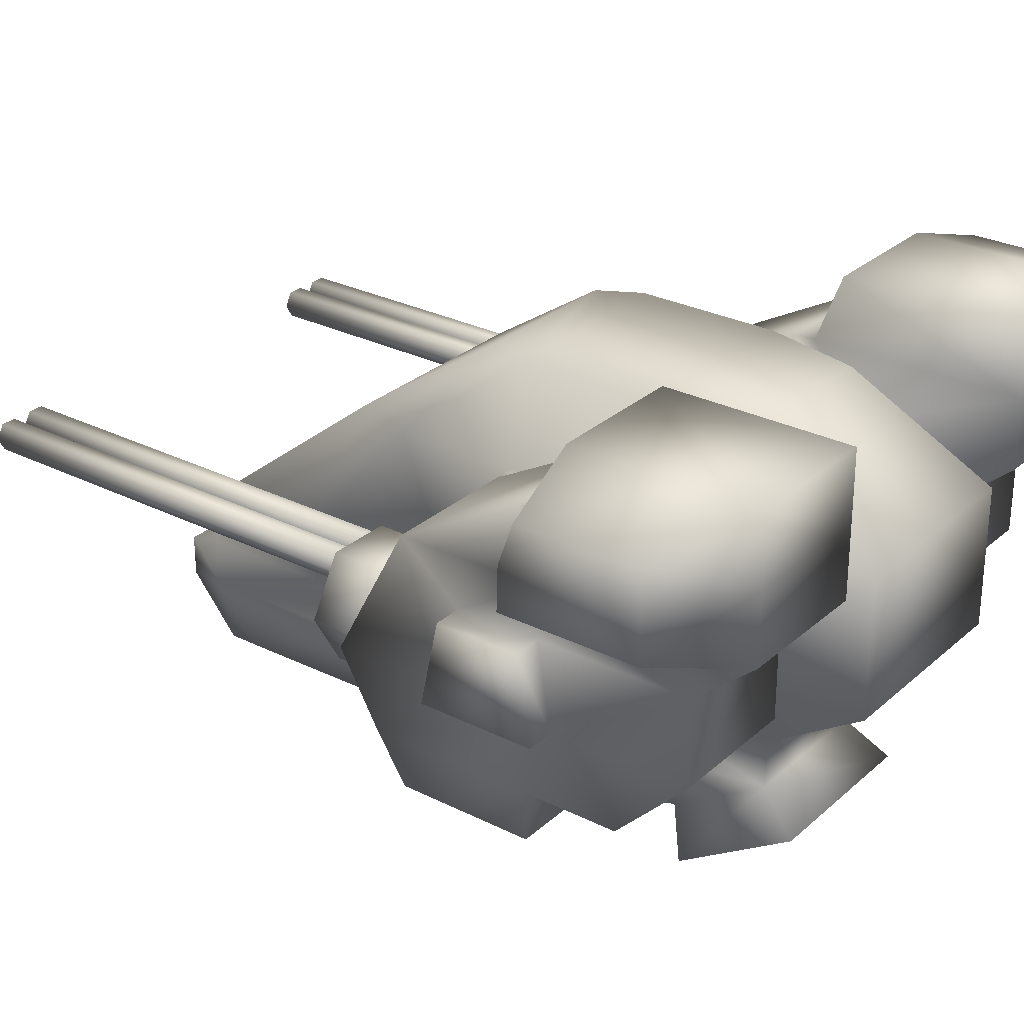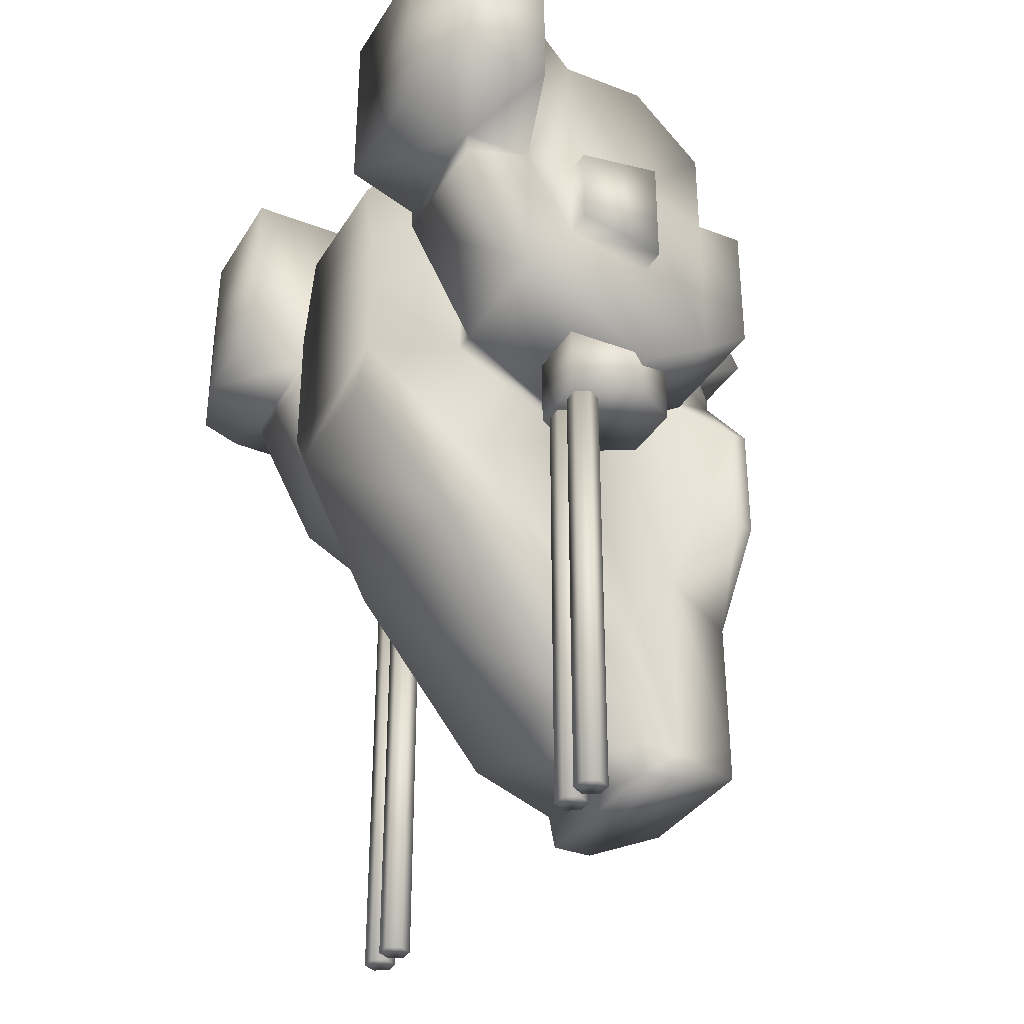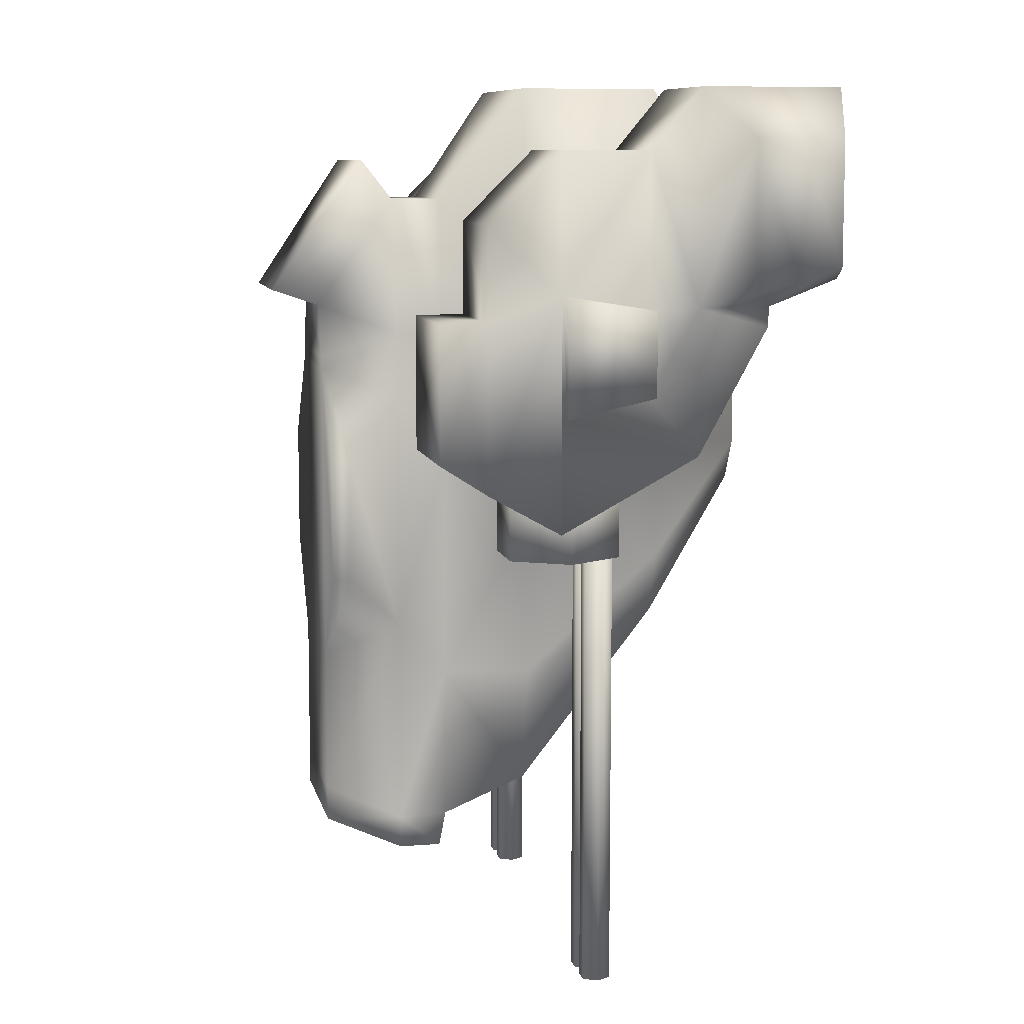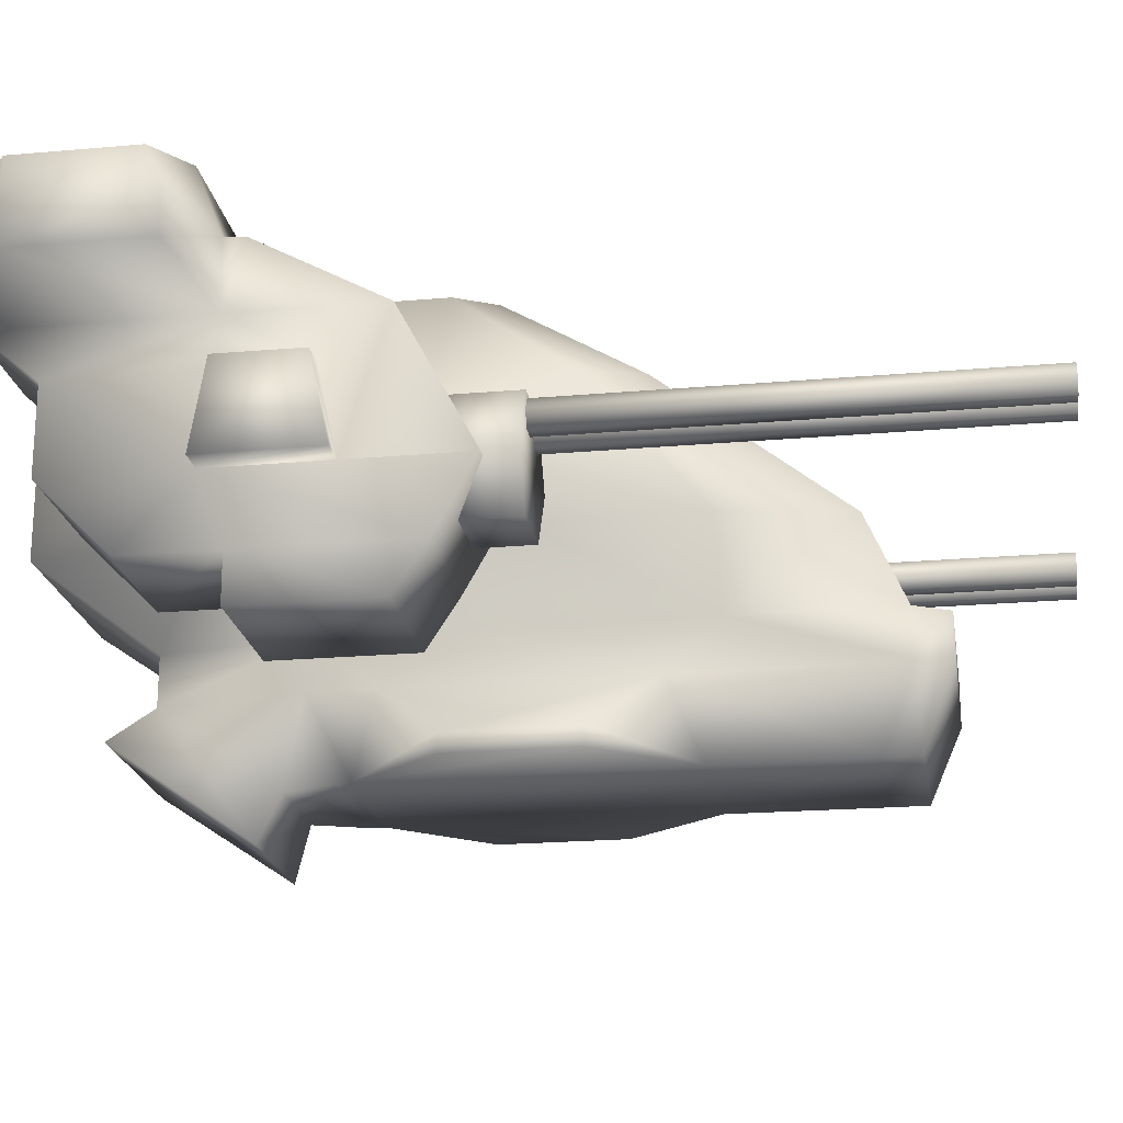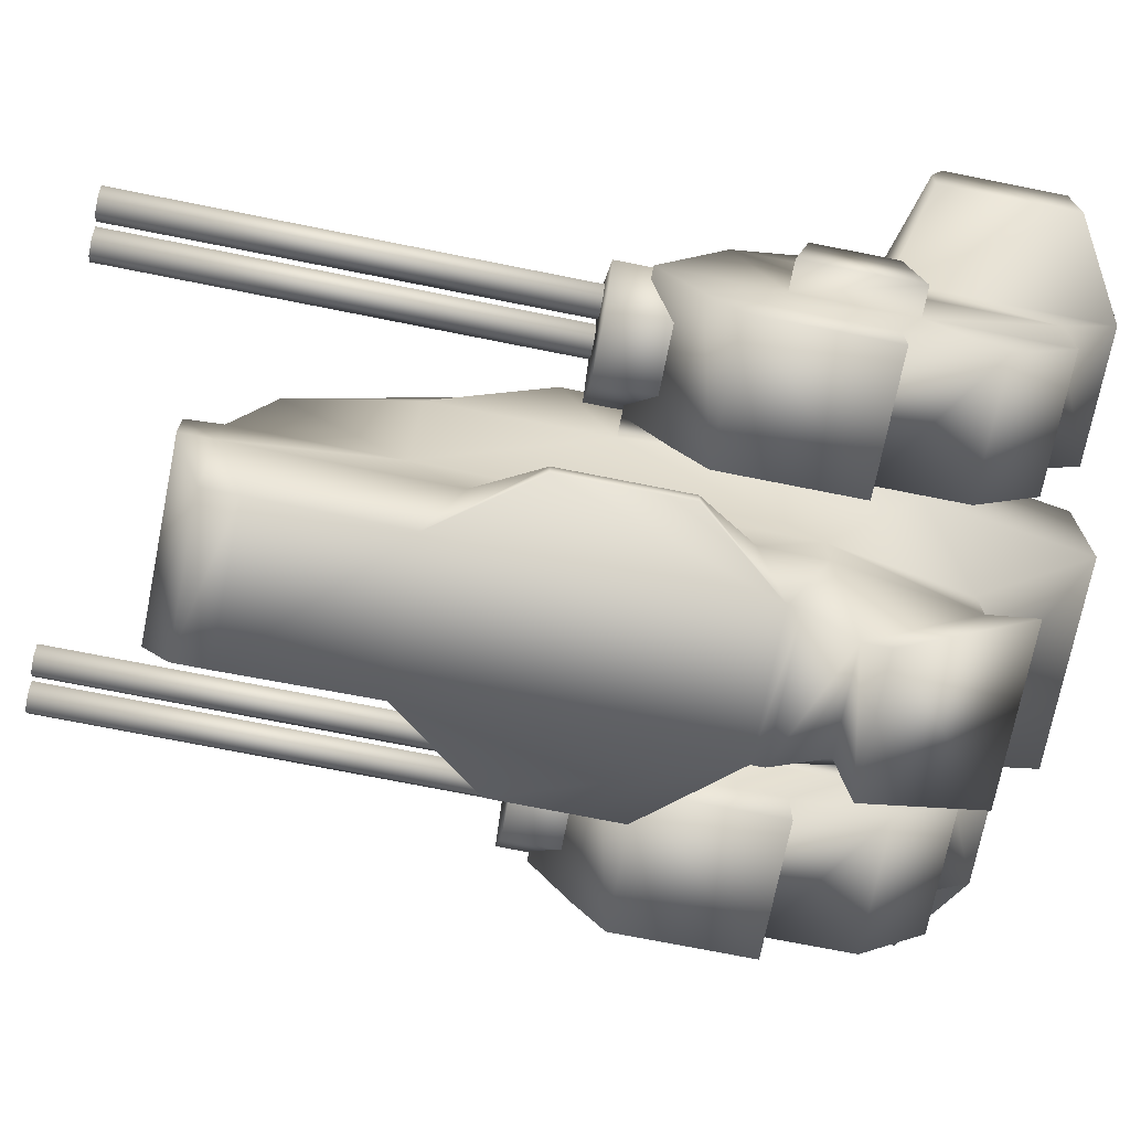
<metadata>
{"format":"obj","ext":"obj","renderer":"f3d","projection":"perspective","resolution":1024,"background":"white","views":[{"elev":28.1,"azim":-52.7,"up":"+Y"},{"elev":-34.6,"azim":-117.4,"up":"+Z"},{"elev":9.1,"azim":77.8,"up":"+Z"},{"elev":-21.1,"azim":99.0,"up":"+Y"},{"elev":-72.1,"azim":-101.3,"up":"+Y"}]}
</metadata>
<code>
o cylinder29_copy33
v 1.529 0.3797 -0.7421
v 1.353 0.07451 -0.7421
v 1.001 0.07451 -0.7421
v 0.8243 0.3797 -0.7421
v 1.001 0.6849 -0.7421
v 1.353 0.6849 -0.7421
v 1.529 0.3797 -0.31
v 1.353 0.07451 -0.31
v 1.001 0.07451 -0.31
v 0.8243 0.3797 -0.31
v 1.001 0.6849 -0.31
v 1.353 0.6849 -0.31
v 1.365 0.5797 -3.17
v 1.321 0.5036 -3.17
v 1.233 0.5036 -3.17
v 1.189 0.5797 -3.17
v 1.233 0.6559 -3.17
v 1.321 0.6559 -3.17
v 1.365 0.5797 -0.7091
v 1.321 0.5036 -0.7091
v 1.233 0.5036 -0.7091
v 1.189 0.5797 -0.7091
v 1.233 0.6559 -0.7091
v 1.321 0.6559 -0.7091
v 1.165 0.5797 -3.17
v 1.121 0.5036 -3.17
v 1.033 0.5036 -3.17
v 0.9888 0.5797 -3.17
v 1.033 0.6559 -3.17
v 1.121 0.6559 -3.17
v 1.165 0.5797 -0.7091
v 1.121 0.5036 -0.7091
v 1.033 0.5036 -0.7091
v 0.9888 0.5797 -0.7091
v 1.033 0.6559 -0.7091
v 1.121 0.6559 -0.7091
v -0.5619 1.08 -1.206
v -0.3925 1.589 -0.4509
v -0.5542 1.08 1.814
v -0.3848 1.589 1.086
v -0.5619 0.3146 -2.179
v -0.5542 0.3146 1.814
v -0.5156 -0.1389 -2.385
v -0.3848 -0.1389 1.194
v -0.3848 -0.4061 1.194
v -0.4079 -0.8204 -2.221
v -0.2771 -0.8204 0.5931
v -0.5156 -0.4061 -2.575
v -0.4079 -0.8204 -2.411
v -0.5156 -0.1759 -2.575
v -0.4722 -0.5922 1.414
v -0.3644 -1.093 0.6887
v -0.5156 -0.4061 -2.396
v -0.3804 -0.8204 0.3077
v -0.5005 -0.4061 0.4423
v -0.5005 -0.1389 0.4446
v -0.685 0.3146 0.9132
v -0.5156 1.589 0.5561
v -0.685 1.08 0.9132
v -0.685 0.3167 -0.5763
v -0.5037 -0.1389 -0.3226
v -0.5025 -0.4061 0.09857
v -0.3808 -0.8204 0.2364
v -0.5156 1.589 0.2022
v -0.685 1.076 -0.1715
v -0.7959 1.462 0.6376
v -0.7959 1.844 0.7822
v -1.536 1.844 0.7822
v -1.536 1.462 0.6376
v -0.7959 1.462 1.804
v -0.7959 1.844 1.804
v -1.536 1.844 1.804
v -1.536 1.462 1.804
v -1.536 1.074 -0.1714
v -0.7959 1.074 -0.1725
v -0.7959 1.074 1.804
v -1.536 1.074 1.804
v -0.7959 0.7951 1.471
v -1.536 0.7951 1.471
v -1.536 0.3149 -0.5759
v -0.7959 0.3155 -0.577
v -0.7959 0.3149 1.471
v -1.536 0.3149 1.471
v -1.536 -0.07759 -0.3553
v -0.7959 -0.07759 -0.3553
v -0.7959 -0.07759 1.083
v -1.536 -0.07759 1.083
v -1.536 -0.07759 0.5675
v -0.7959 -0.07759 0.5675
v -0.7959 -0.3448 0.5675
v -1.536 -0.3448 0.5675
v -1.536 -0.3448 -0.1837
v -0.7959 -0.3448 -0.1837
v -1.536 1.074 0.6314
v -2.032 1.462 0.7846
v -2.032 1.462 1.53
v -2.032 1.69 1.53
v -2.032 1.69 0.8664
v -2.032 1.223 0.7776
v -2.032 1.223 1.53
v -0.7959 1.456 0.5252
v -1.536 1.456 0.5252
v -1.536 0.3149 0.7095
v -1.536 0.7951 0.6314
v -0.7959 0.3149 0.9132
v -0.7959 0.7951 0.9132
v -0.7959 1.074 0.9132
v -1.536 0.3149 0.0668
v -1.536 0.7939 0.1698
v -1.698 0.3149 0.7095
v -1.698 0.7951 0.6314
v -1.698 0.7939 0.1698
v -1.698 0.3149 0.0668
v -0.3989 -0.8204 -1.422
v -0.5095 -0.4061 -1.244
v -0.5111 -0.1389 -1.533
v -0.685 0.3155 -1.51
v -0.5156 1.589 -0.2308
v -0.685 1.078 -0.8573
v -0.7741 -0.7185 -0.915
v -0.7741 -0.8204 -0.915
v -0.7741 -0.8204 -0.2443
v -0.7741 -0.7185 -0.2443
v 0.5742 1.08 -1.206
v 0.4047 1.589 -0.4509
v 0.5665 1.08 1.814
v 0.3971 1.589 1.086
v 0.5742 0.3146 -2.179
v 0.5665 0.3146 1.814
v 0.5279 -0.1389 -2.385
v 0.3971 -0.1389 1.194
v 0.3971 -0.4061 1.194
v 0.4202 -0.8204 -2.221
v 0.2894 -0.8204 0.5931
v 0.5279 -0.4061 -2.575
v 0.4202 -0.8204 -2.411
v 0.5279 -0.1759 -2.575
v 0.4845 -0.5922 1.414
v 0.3767 -1.093 0.6887
v 0.5279 -0.4061 -2.396
v 0.3927 -0.8204 0.3077
v 0.5128 -0.4061 0.4423
v 0.5128 -0.1389 0.4446
v 0.6973 0.3146 0.9132
v 0.5279 1.589 0.5561
v 0.6973 1.08 0.9132
v 0.6973 0.3167 -0.5763
v 0.516 -0.1389 -0.3226
v 0.5148 -0.4061 0.09857
v 0.393 -0.8204 0.2364
v 0.5279 1.589 0.2022
v 0.6973 1.076 -0.1715
v 0.8082 1.462 0.6376
v 0.8082 1.844 0.7822
v 1.548 1.844 0.7822
v 1.548 1.462 0.6376
v 0.8082 1.462 1.804
v 0.8082 1.844 1.804
v 1.548 1.844 1.804
v 1.548 1.462 1.804
v 1.548 1.074 -0.1714
v 0.8082 1.074 -0.1725
v 0.8082 1.074 1.804
v 1.548 1.074 1.804
v 0.8082 0.7951 1.471
v 1.548 0.7951 1.471
v 1.548 0.3149 -0.5759
v 0.8082 0.3155 -0.577
v 0.8082 0.3149 1.471
v 1.548 0.3149 1.471
v 1.548 -0.07759 -0.3553
v 0.8082 -0.07759 -0.3553
v 0.8082 -0.07759 1.083
v 1.548 -0.07759 1.083
v 1.548 -0.07759 0.5675
v 0.8082 -0.07759 0.5675
v 0.8082 -0.3448 0.5675
v 1.548 -0.3448 0.5675
v 1.548 -0.3448 -0.1837
v 0.8082 -0.3448 -0.1837
v 1.548 1.074 0.6314
v 2.045 1.462 0.7846
v 2.045 1.462 1.53
v 2.045 1.69 1.53
v 2.045 1.69 0.8664
v 2.045 1.223 0.7776
v 2.045 1.223 1.53
v 0.8082 1.456 0.5252
v 1.548 1.456 0.5252
v 1.548 0.3149 0.7095
v 1.548 0.7951 0.6314
v 0.8082 0.3149 0.9132
v 0.8082 0.7951 0.9132
v 0.8082 1.074 0.9132
v 1.548 0.3149 0.0668
v 1.548 0.7939 0.1698
v 1.71 0.3149 0.7095
v 1.71 0.7951 0.6314
v 1.71 0.7939 0.1698
v 1.71 0.3149 0.0668
v 0.4112 -0.8204 -1.422
v 0.5218 -0.4061 -1.244
v 0.5233 -0.1389 -1.533
v 0.6973 0.3155 -1.51
v 0.5279 1.589 -0.2308
v 0.6973 1.078 -0.8573
v 0.7864 -0.7185 -0.915
v 0.7864 -0.8204 -0.915
v 0.7864 -0.8204 -0.2443
v 0.7864 -0.7185 -0.2443
v -1.346 0.5878 -3.195
v -1.302 0.5116 -3.195
v -1.214 0.5116 -3.195
v -1.17 0.5878 -3.195
v -1.214 0.6639 -3.195
v -1.302 0.6639 -3.195
v -1.346 0.5878 -0.7337
v -1.302 0.5116 -0.7337
v -1.214 0.5116 -0.7337
v -1.17 0.5878 -0.7337
v -1.214 0.6639 -0.7337
v -1.302 0.6639 -0.7337
v -1.511 0.3878 -0.7667
v -1.335 0.08256 -0.7667
v -0.9821 0.08256 -0.7667
v -0.8059 0.3878 -0.7667
v -0.9821 0.693 -0.7667
v -1.335 0.693 -0.7667
v -1.511 0.3878 -0.3346
v -1.335 0.08256 -0.3346
v -0.9821 0.08256 -0.3346
v -0.8059 0.3878 -0.3346
v -0.9821 0.693 -0.3346
v -1.335 0.693 -0.3346
v -1.146 0.5878 -3.195
v -1.102 0.5116 -3.195
v -1.014 0.5116 -3.195
v -0.9704 0.5878 -3.195
v -1.014 0.6639 -3.195
v -1.102 0.6639 -3.195
v -1.146 0.5878 -0.7337
v -1.102 0.5116 -0.7337
v -1.014 0.5116 -0.7337
v -0.9704 0.5878 -0.7337
v -1.014 0.6639 -0.7337
v -1.102 0.6639 -0.7337
f 7 2 1
f 3 5 1
f 8 3 2
f 9 4 3
f 10 5 4
f 11 6 5
f 6 7 1
f 12 10 8
f 19 14 13
f 15 17 13
f 20 15 14
f 21 16 15
f 22 17 16
f 23 18 17
f 24 13 18
f 24 22 20
f 31 26 25
f 27 29 25
f 32 27 26
f 33 28 27
f 34 29 28
f 35 30 29
f 36 25 30
f 36 34 32
f 119 38 37
f 124 41 37
f 118 125 38
f 125 37 38
f 42 126 39
f 126 40 39
f 40 59 39
f 117 37 41
f 128 43 41
f 39 57 42
f 116 41 43
f 130 50 43
f 131 42 44
f 132 44 45
f 53 49 46
f 46 115 53
f 133 114 46
f 52 45 47
f 135 49 48
f 136 46 49
f 50 53 43
f 137 48 50
f 138 45 51
f 47 139 52
f 53 116 43
f 55 63 54
f 141 47 54
f 55 47 45
f 56 62 55
f 56 45 44
f 56 60 61
f 57 44 42
f 105 60 57
f 64 59 58
f 107 106 57
f 60 75 65
f 60 116 61
f 61 115 62
f 123 63 62
f 63 121 114
f 150 54 63
f 151 118 64
f 65 118 119
f 65 107 59
f 69 67 66
f 101 69 66
f 107 101 66
f 67 70 66
f 72 67 68
f 68 97 72
f 69 99 95
f 69 98 68
f 70 107 66
f 72 70 71
f 97 73 72
f 77 70 73
f 73 100 77
f 74 101 75
f 109 94 74
f 81 74 75
f 78 107 76
f 79 76 77
f 94 79 77
f 100 94 77
f 82 106 78
f 83 78 79
f 79 103 83
f 84 103 108
f 108 74 80
f 85 80 81
f 81 89 85
f 86 105 82
f 87 82 83
f 103 87 83
f 92 88 84
f 93 84 85
f 87 89 86
f 91 89 88
f 89 93 85
f 92 90 91
f 95 100 96
f 96 98 95
f 102 94 69
f 110 108 103
f 111 103 104
f 113 109 108
f 112 104 109
f 112 110 111
f 114 120 115
f 201 63 114
f 115 123 62
f 119 60 65
f 121 123 120
f 124 204 128
f 125 206 124
f 146 127 126
f 145 40 127
f 128 203 130
f 131 144 129
f 140 137 130
f 203 140 130
f 132 143 131
f 134 142 132
f 132 139 134
f 136 140 133
f 138 52 139
f 202 133 140
f 146 129 144
f 192 193 146
f 151 58 145
f 146 151 145
f 194 152 146
f 147 192 144
f 147 143 148
f 203 147 148
f 149 143 142
f 202 148 149
f 210 202 149
f 150 142 141
f 150 210 149
f 147 206 152
f 162 147 152
f 157 154 153
f 194 157 153
f 155 153 154
f 158 155 154
f 185 156 155
f 181 189 156
f 189 153 156
f 160 158 157
f 163 160 157
f 184 155 159
f 160 184 159
f 161 168 162
f 161 195 167
f 188 161 162
f 165 164 163
f 187 160 164
f 169 166 165
f 166 181 164
f 167 172 168
f 173 170 169
f 190 166 170
f 179 172 171
f 176 168 172
f 180 176 172
f 174 190 170
f 175 179 171
f 175 173 176
f 177 175 176
f 180 178 177
f 181 187 164
f 181 196 161
f 185 183 182
f 186 156 182
f 187 182 183
f 188 194 153
f 197 191 190
f 198 196 191
f 192 173 169
f 193 169 165
f 194 165 163
f 190 171 167
f 200 190 195
f 199 195 196
f 197 199 198
f 208 150 201
f 207 201 202
f 205 152 206
f 210 208 207
f 216 214 212
f 217 216 211
f 218 211 212
f 219 212 213
f 220 213 214
f 221 214 215
f 222 215 216
f 219 221 217
f 228 226 224
f 223 234 228
f 230 223 224
f 231 224 225
f 226 231 225
f 233 226 227
f 234 227 228
f 231 233 229
f 240 238 236
f 241 240 235
f 242 235 236
f 243 236 237
f 244 237 238
f 245 238 239
f 246 239 240
f 243 245 241
f 7 8 2
f 1 2 3
f 3 4 5
f 5 6 1
f 8 9 3
f 9 10 4
f 10 11 5
f 11 12 6
f 6 12 7
f 8 7 12
f 12 11 10
f 10 9 8
f 19 20 14
f 13 14 15
f 15 16 17
f 17 18 13
f 20 21 15
f 21 22 16
f 22 23 17
f 23 24 18
f 24 19 13
f 20 19 24
f 24 23 22
f 22 21 20
f 31 32 26
f 25 26 27
f 27 28 29
f 29 30 25
f 32 33 27
f 33 34 28
f 34 35 29
f 35 36 30
f 36 31 25
f 32 31 36
f 36 35 34
f 34 33 32
f 119 118 38
f 124 128 41
f 118 205 125
f 125 124 37
f 42 129 126
f 126 127 40
f 40 58 59
f 117 119 37
f 128 130 43
f 39 59 57
f 116 117 41
f 130 137 50
f 131 129 42
f 132 131 44
f 53 48 49
f 46 114 115
f 133 201 114
f 52 51 45
f 135 136 49
f 136 133 46
f 50 48 53
f 137 135 48
f 138 132 45
f 47 134 139
f 53 115 116
f 55 62 63
f 141 134 47
f 55 54 47
f 56 61 62
f 56 55 45
f 56 57 60
f 57 56 44
f 105 81 60
f 64 65 59
f 57 59 107
f 106 105 57
f 60 81 75
f 60 117 116
f 61 116 115
f 123 122 63
f 63 122 121
f 150 141 54
f 151 205 118
f 65 64 118
f 65 75 107
f 69 68 67
f 101 102 69
f 107 75 101
f 67 71 70
f 72 71 67
f 68 98 97
f 69 94 99
f 69 95 98
f 70 76 107
f 72 73 70
f 97 96 73
f 77 76 70
f 73 96 100
f 74 102 101
f 109 104 94
f 81 80 74
f 78 106 107
f 79 78 76
f 94 104 79
f 100 99 94
f 82 105 106
f 83 82 78
f 79 104 103
f 108 80 84
f 84 88 103
f 108 109 74
f 85 84 80
f 81 105 89
f 86 89 105
f 87 86 82
f 103 88 87
f 92 91 88
f 93 92 84
f 87 88 89
f 91 90 89
f 89 90 93
f 92 93 90
f 95 99 100
f 96 97 98
f 102 74 94
f 110 113 108
f 111 110 103
f 113 112 109
f 112 111 104
f 112 113 110
f 114 121 120
f 201 150 63
f 115 120 123
f 119 117 60
f 121 122 123
f 124 206 204
f 125 205 206
f 146 145 127
f 145 58 40
f 128 204 203
f 131 143 144
f 140 135 137
f 203 202 140
f 132 142 143
f 134 141 142
f 132 138 139
f 136 135 140
f 138 51 52
f 202 201 133
f 146 126 129
f 146 144 192
f 193 194 146
f 151 64 58
f 146 152 151
f 194 162 152
f 147 168 192
f 147 144 143
f 203 204 147
f 149 148 143
f 202 203 148
f 210 207 202
f 150 149 142
f 150 209 210
f 147 204 206
f 162 168 147
f 157 158 154
f 194 163 157
f 155 156 153
f 158 159 155
f 185 182 156
f 181 161 189
f 189 188 153
f 160 159 158
f 163 164 160
f 184 185 155
f 160 183 184
f 161 167 168
f 161 196 195
f 188 189 161
f 165 166 164
f 187 183 160
f 169 170 166
f 166 191 181
f 167 171 172
f 173 174 170
f 190 191 166
f 179 180 172
f 176 192 168
f 180 177 176
f 174 175 190
f 175 178 179
f 175 174 173
f 177 178 175
f 180 179 178
f 181 186 187
f 181 191 196
f 185 184 183
f 186 181 156
f 187 186 182
f 188 162 194
f 197 198 191
f 198 199 196
f 192 176 173
f 193 192 169
f 194 193 165
f 167 195 190
f 190 175 171
f 200 197 190
f 199 200 195
f 197 200 199
f 208 209 150
f 207 208 201
f 205 151 152
f 210 209 208
f 212 211 216
f 216 215 214
f 214 213 212
f 217 222 216
f 218 217 211
f 219 218 212
f 220 219 213
f 221 220 214
f 222 221 215
f 217 218 219
f 219 220 221
f 221 222 217
f 224 223 228
f 228 227 226
f 226 225 224
f 223 229 234
f 230 229 223
f 231 230 224
f 226 232 231
f 233 232 226
f 234 233 227
f 229 230 231
f 231 232 233
f 233 234 229
f 236 235 240
f 240 239 238
f 238 237 236
f 241 246 240
f 242 241 235
f 243 242 236
f 244 243 237
f 245 244 238
f 246 245 239
f 241 242 243
f 243 244 245
f 245 246 241

</code>
